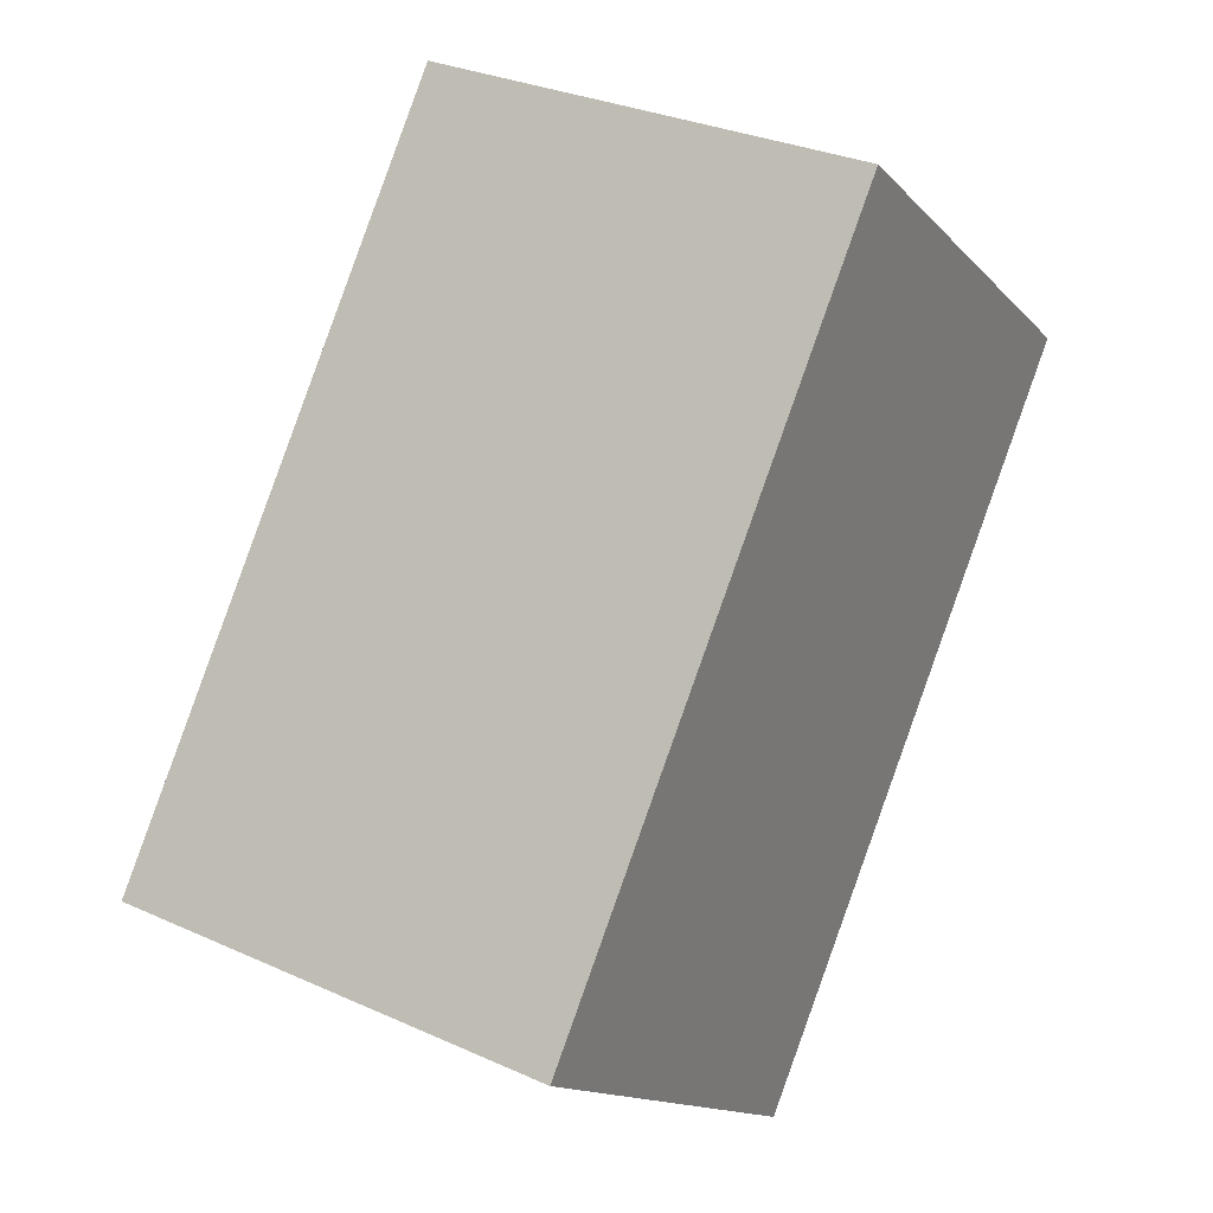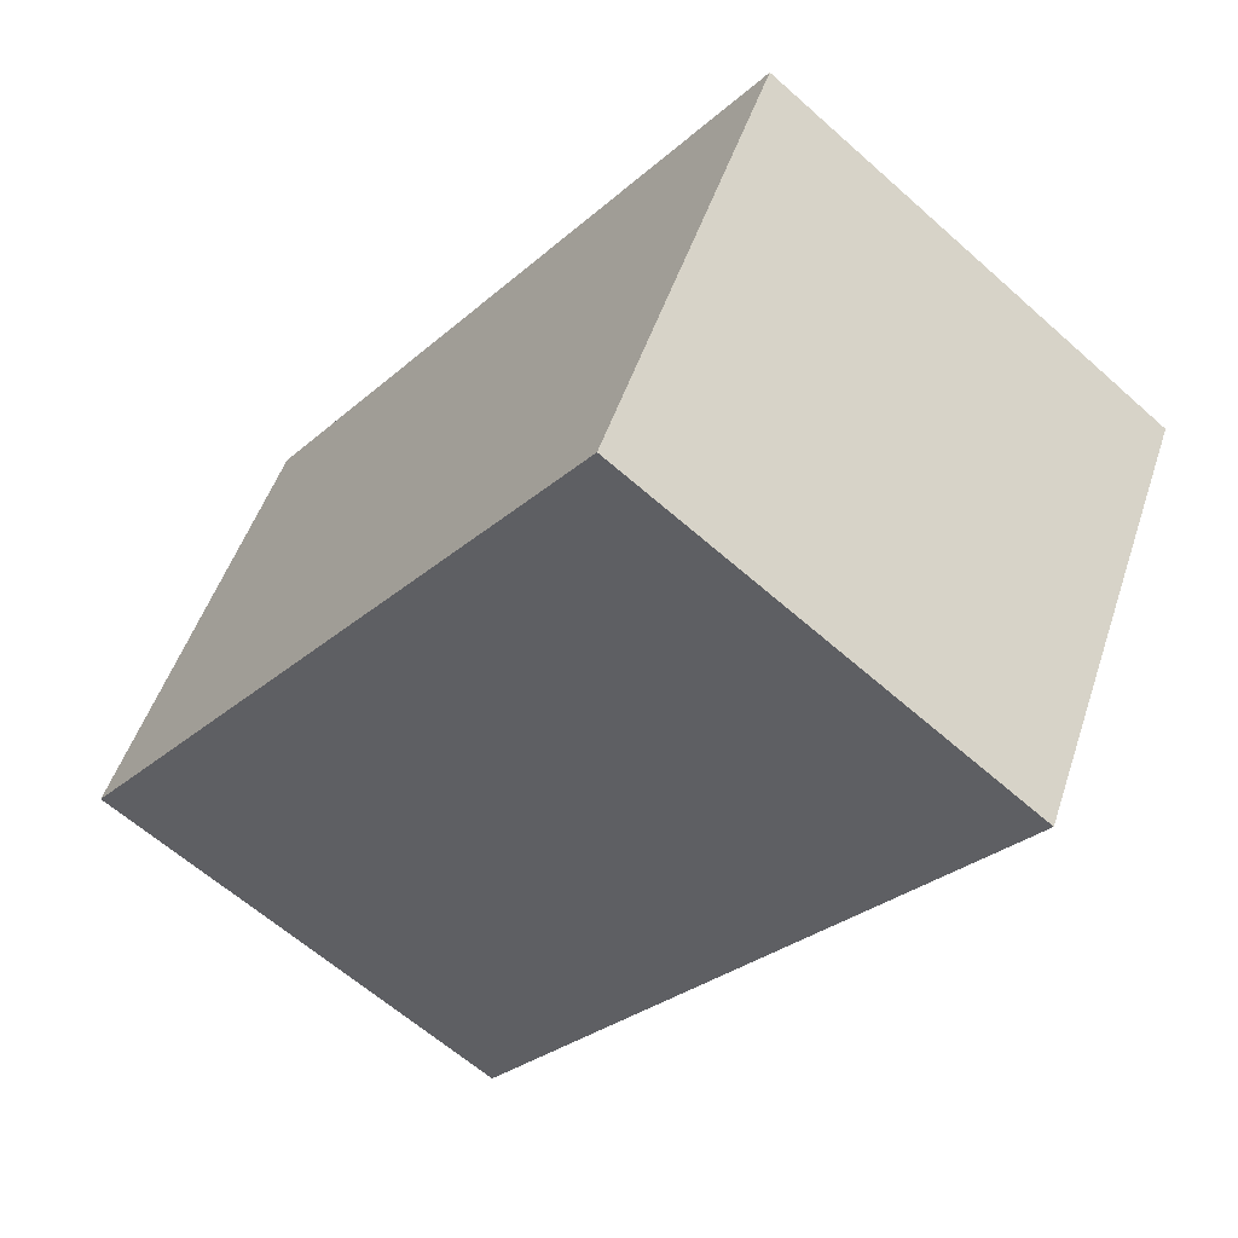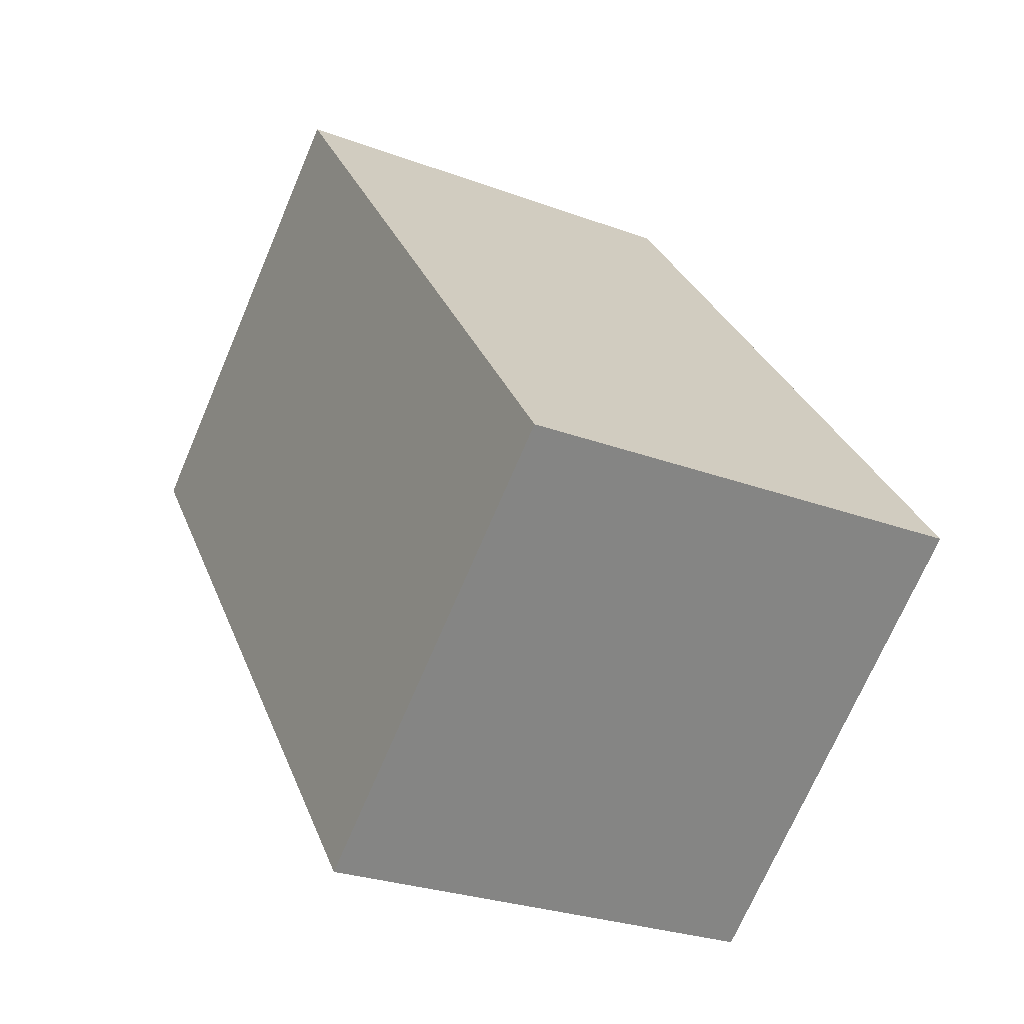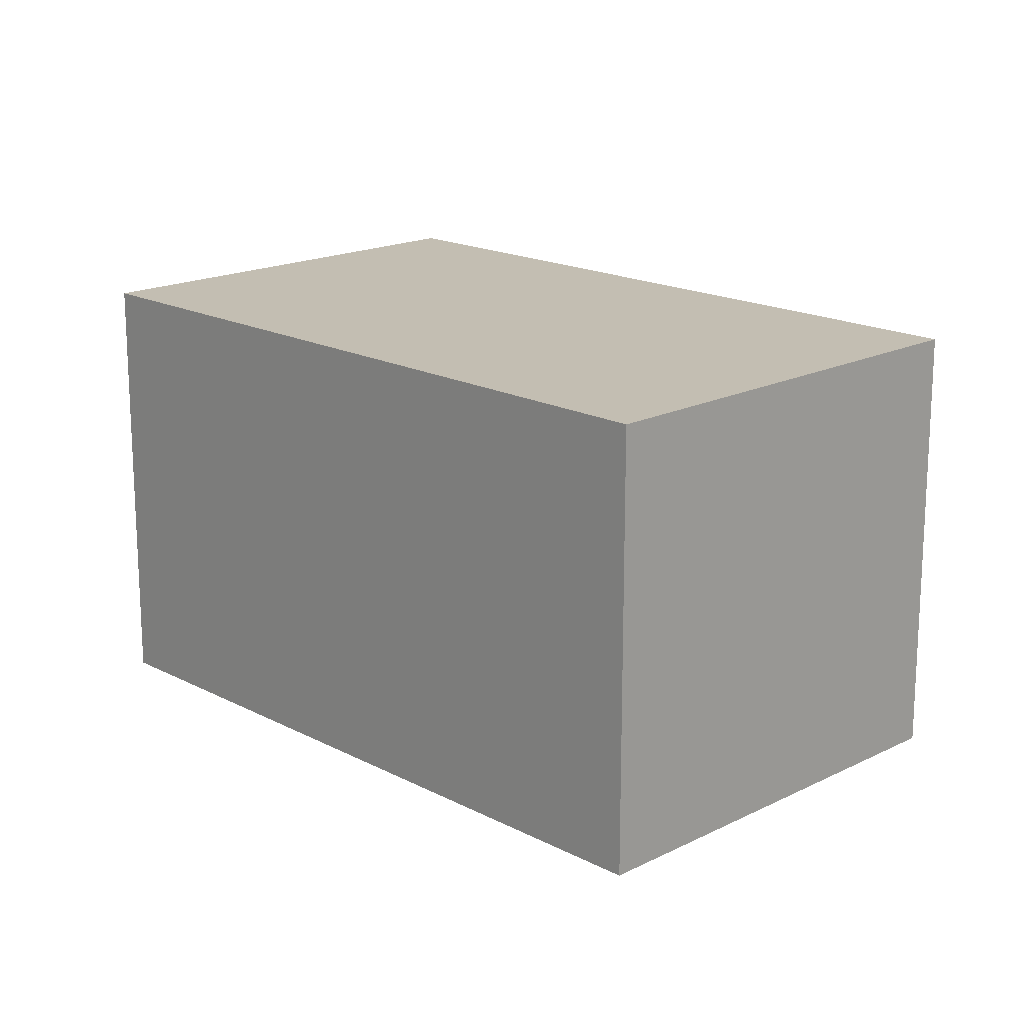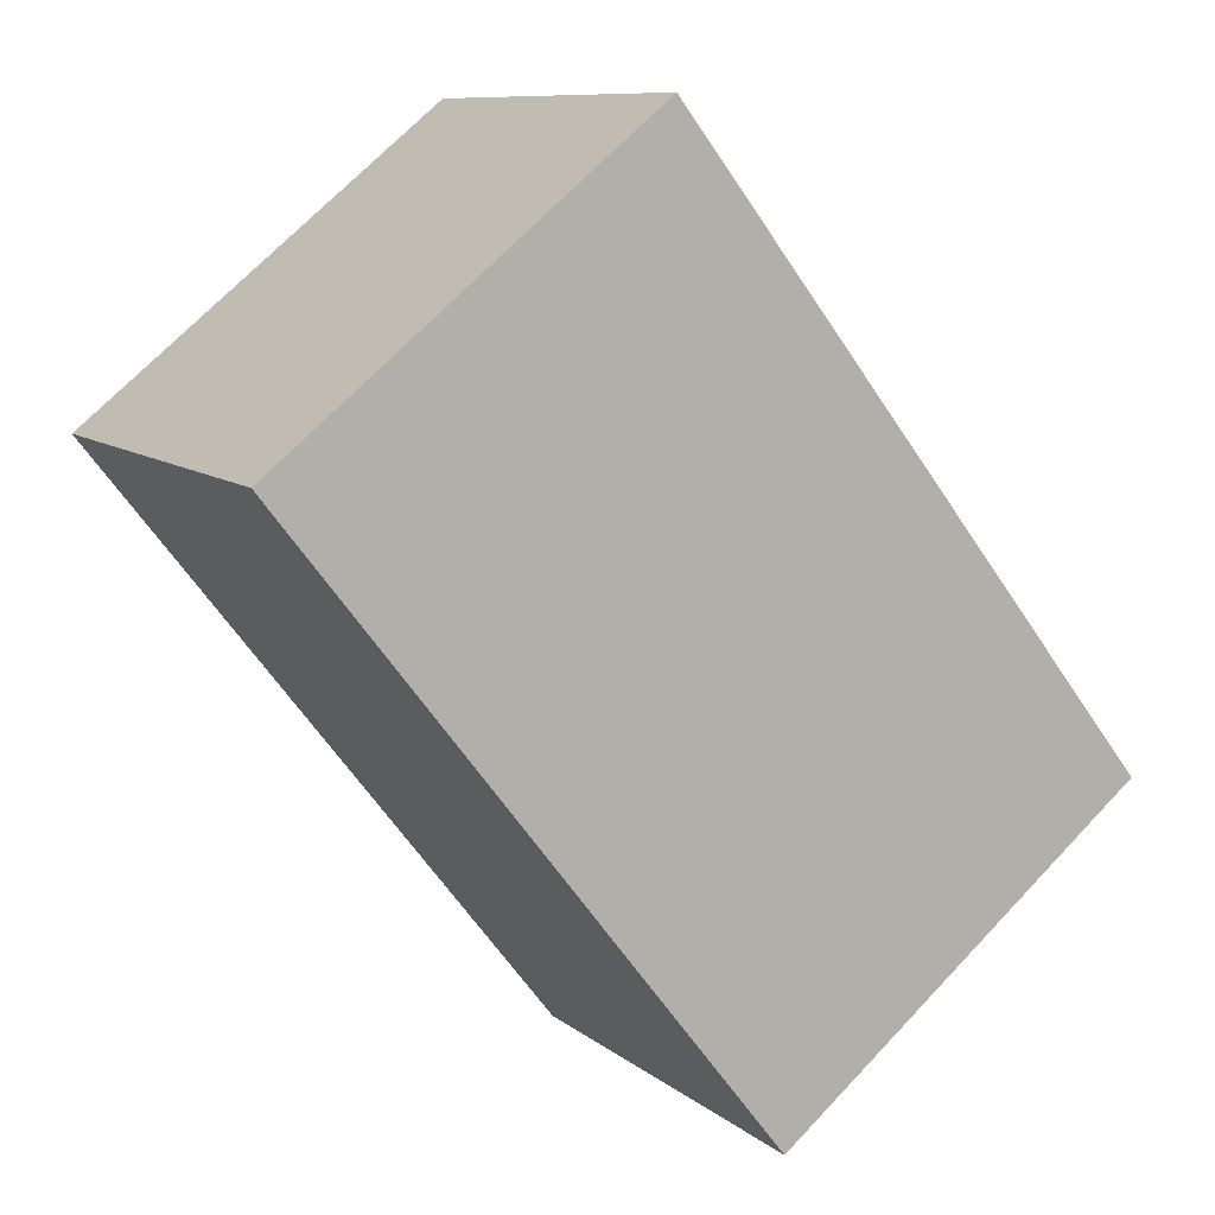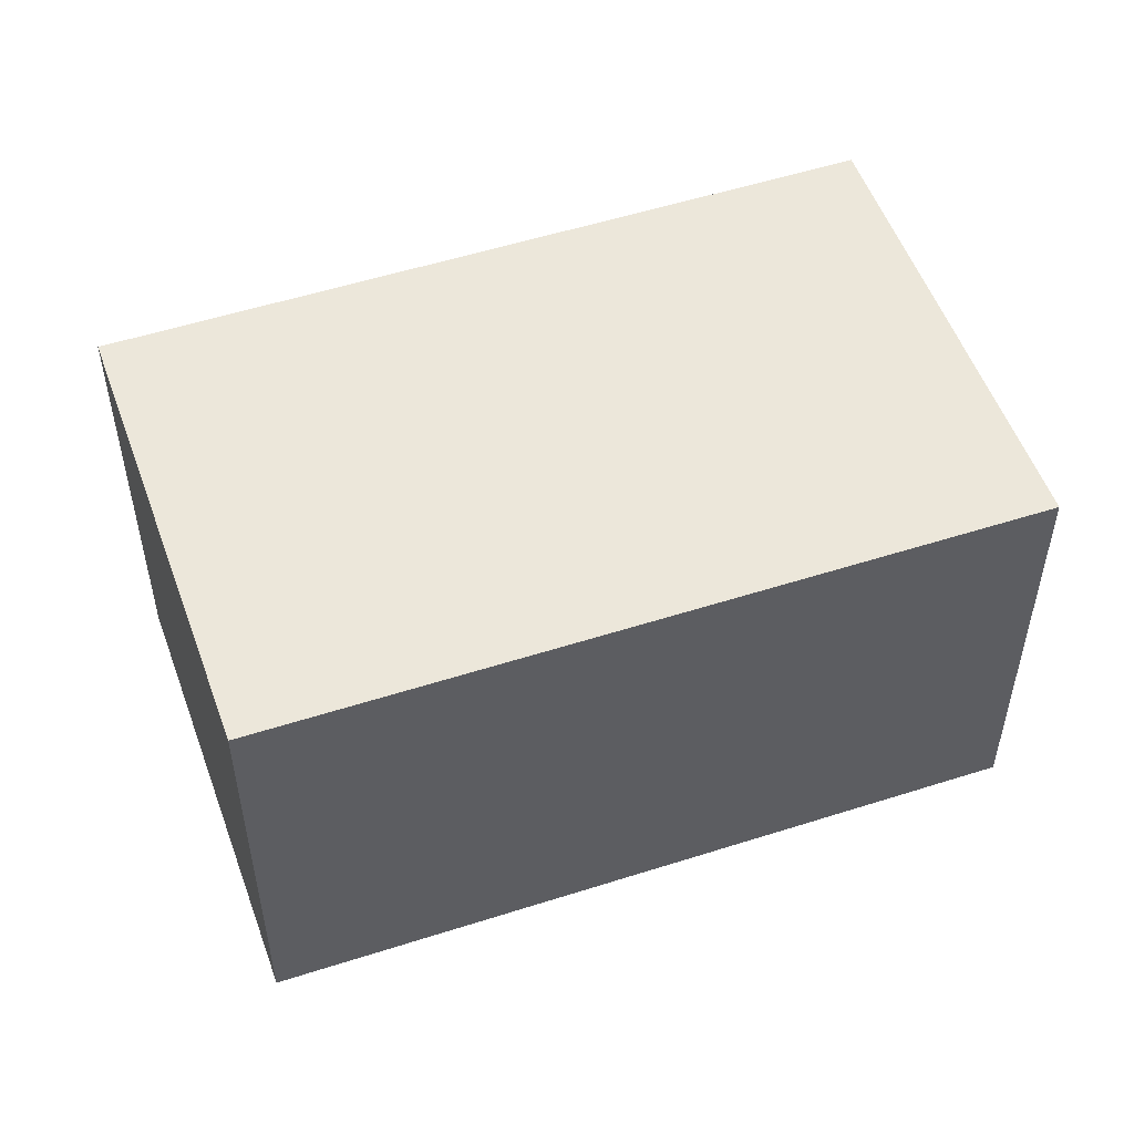
<metadata>
{"format":"obj","ext":"obj","renderer":"f3d","projection":"perspective","resolution":1024,"background":"white","views":[{"elev":30.5,"azim":-56.9,"up":"+Z"},{"elev":49.7,"azim":18.0,"up":"+Z"},{"elev":-26.9,"azim":-120.1,"up":"+Z"},{"elev":17.5,"azim":-5.9,"up":"+Y"},{"elev":9.5,"azim":152.0,"up":"+Z"},{"elev":53.6,"azim":-70.8,"up":"+Y"}]}
</metadata>
<code>
v  0 0 0
v  18.34 -4.181e-16 6.829
v  10.38 -8.118e-16 13.26
v  7.957 3.937e-16 -6.429
v  10.38 9.656 13.26
v  0.0002055 9.656 -0.0003059
v  7.957 9.656 -6.43
v  18.34 9.656 6.828
g defaultobject
f 1 2 3
f 2 1 4
f 5 1 3
f 1 5 6
f 6 4 1
f 4 6 7
f 4 8 2
f 8 4 7
f 2 5 3
f 5 2 8
f 8 6 5
f 6 8 7

</code>
